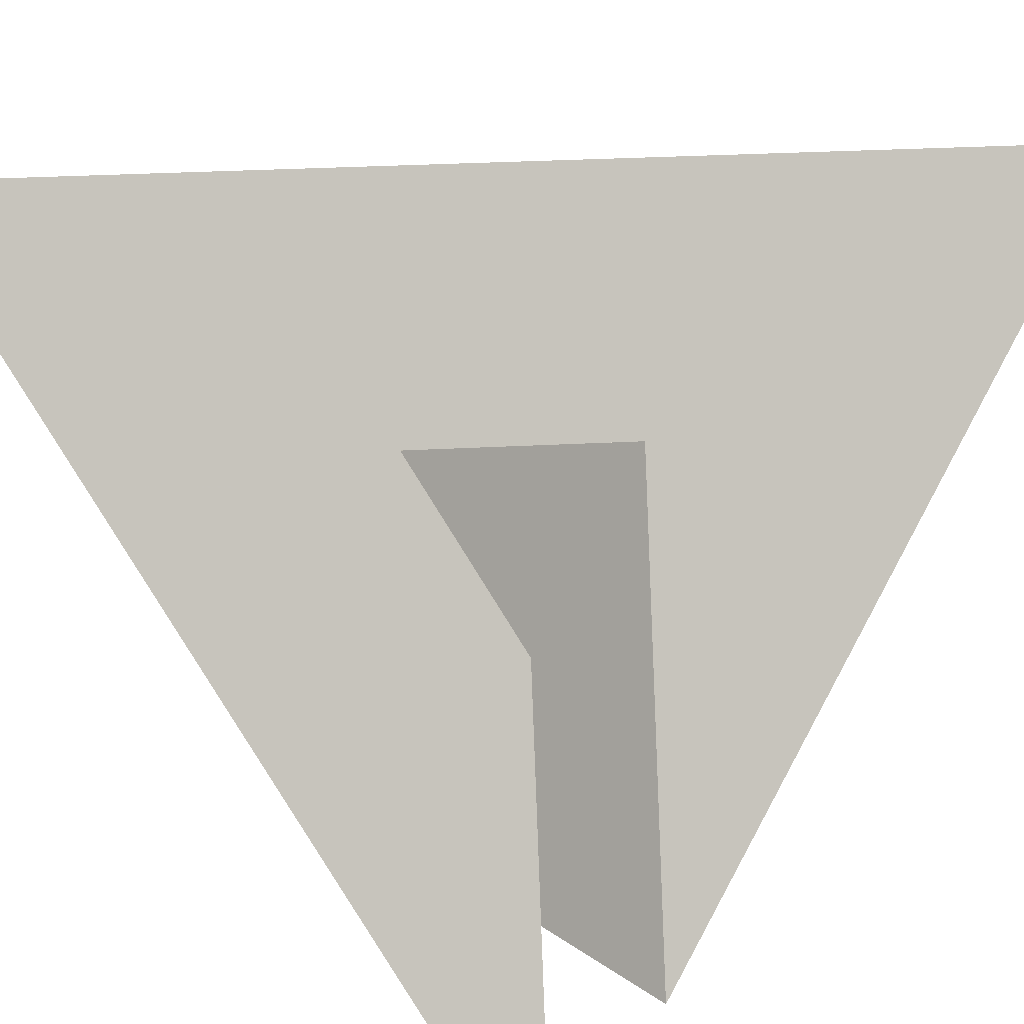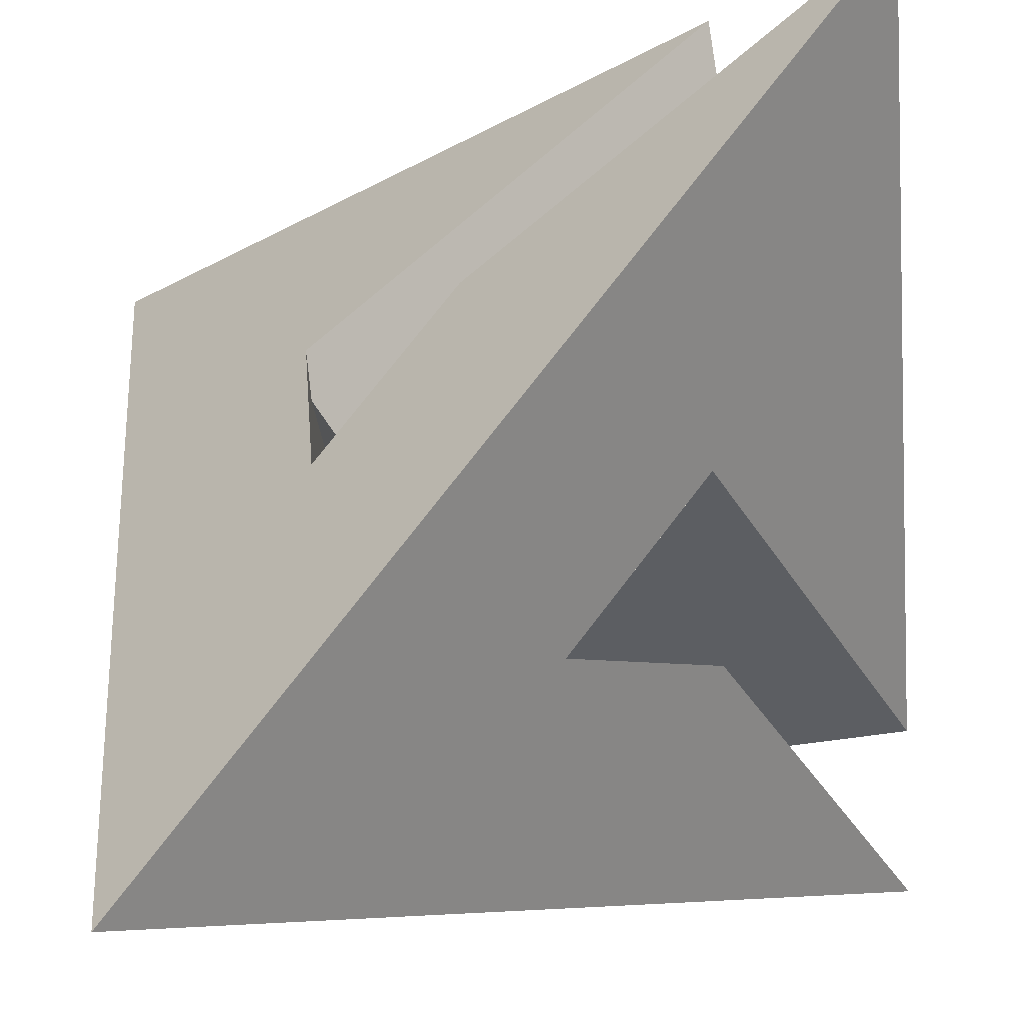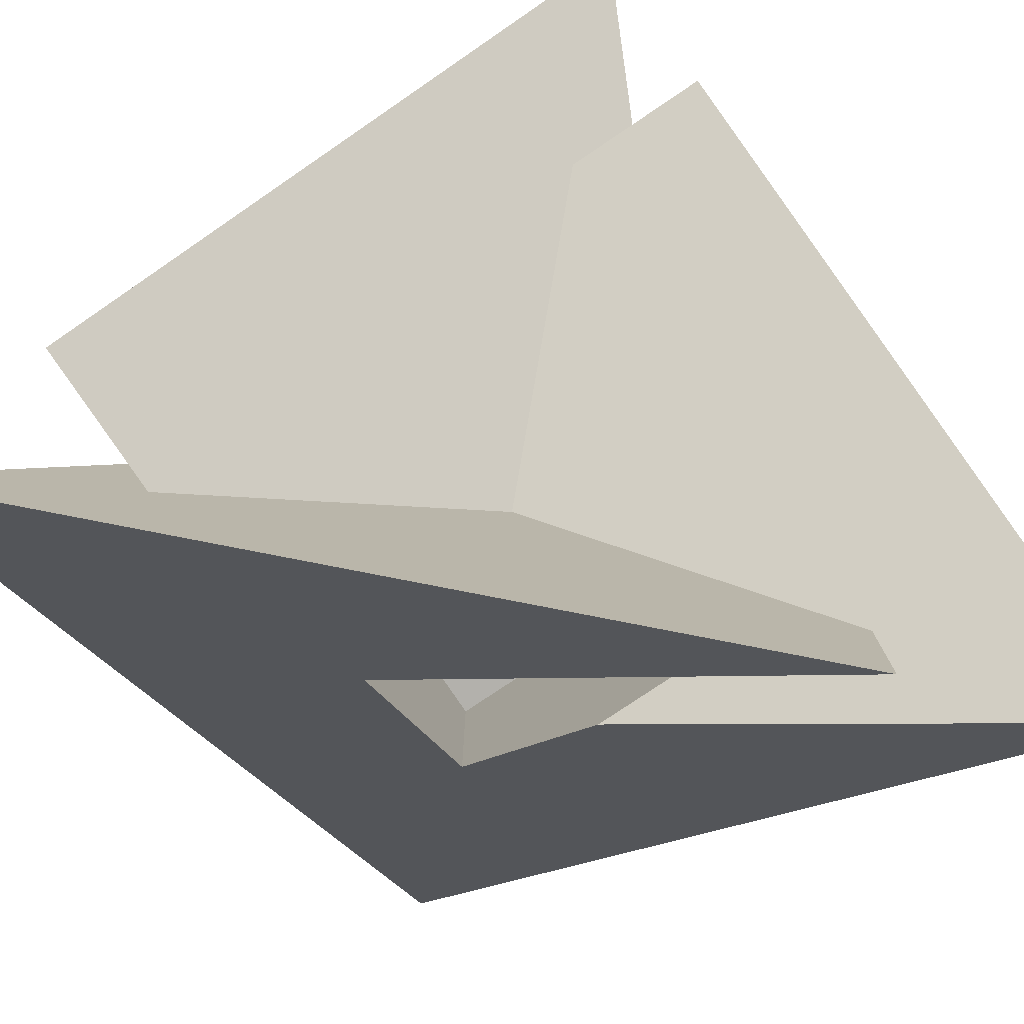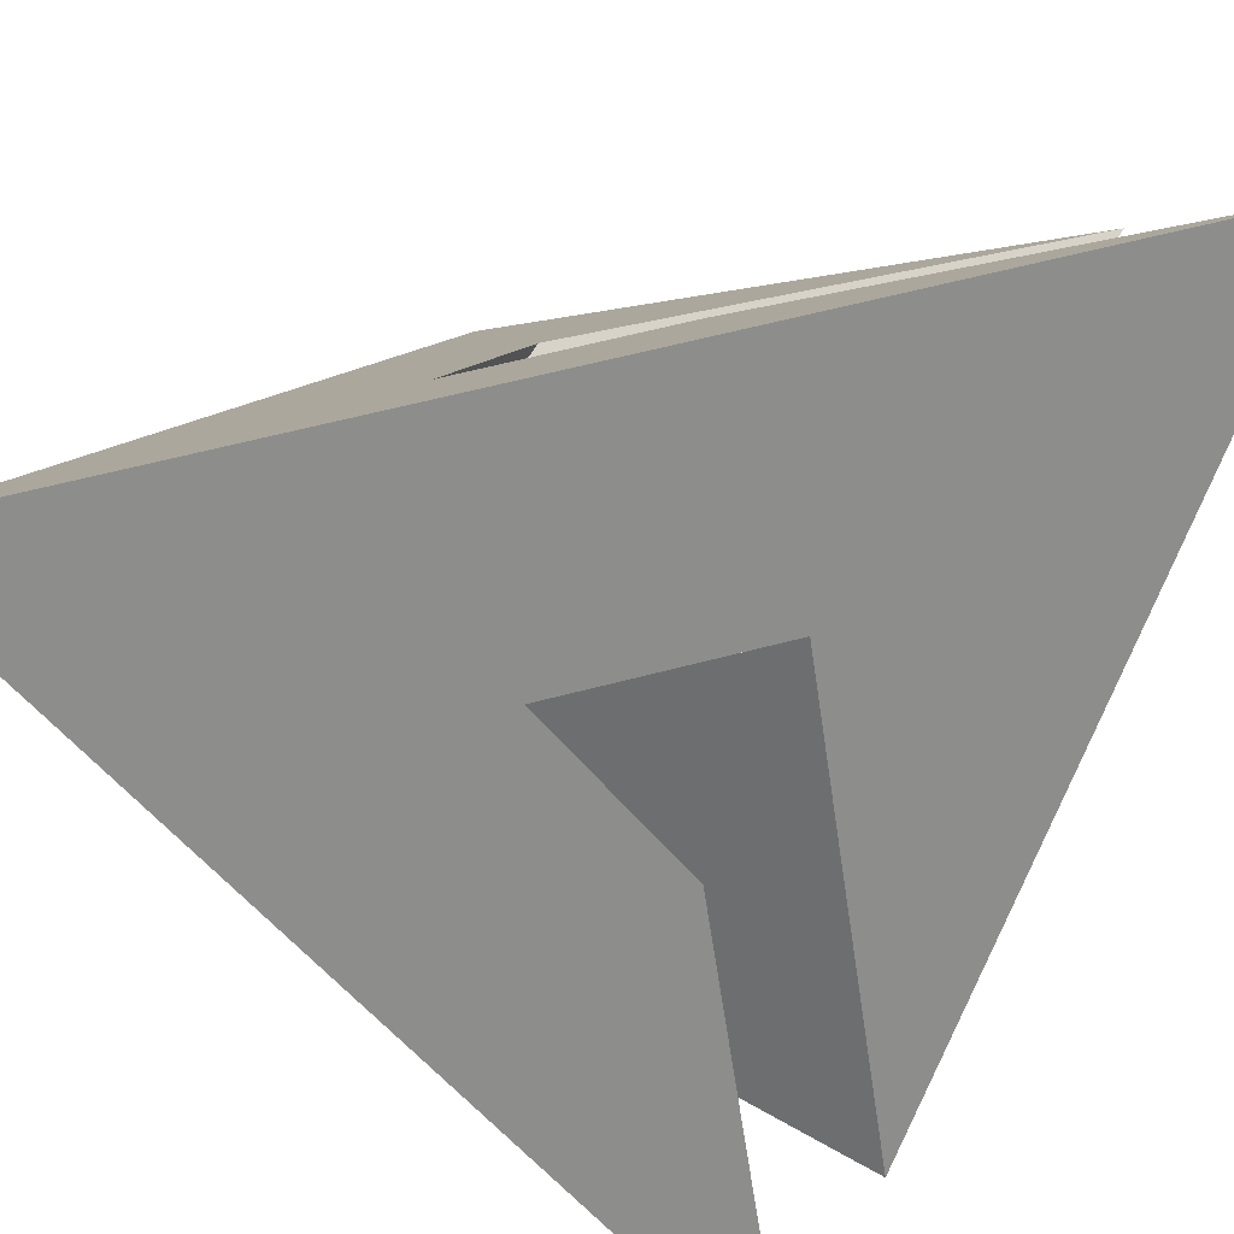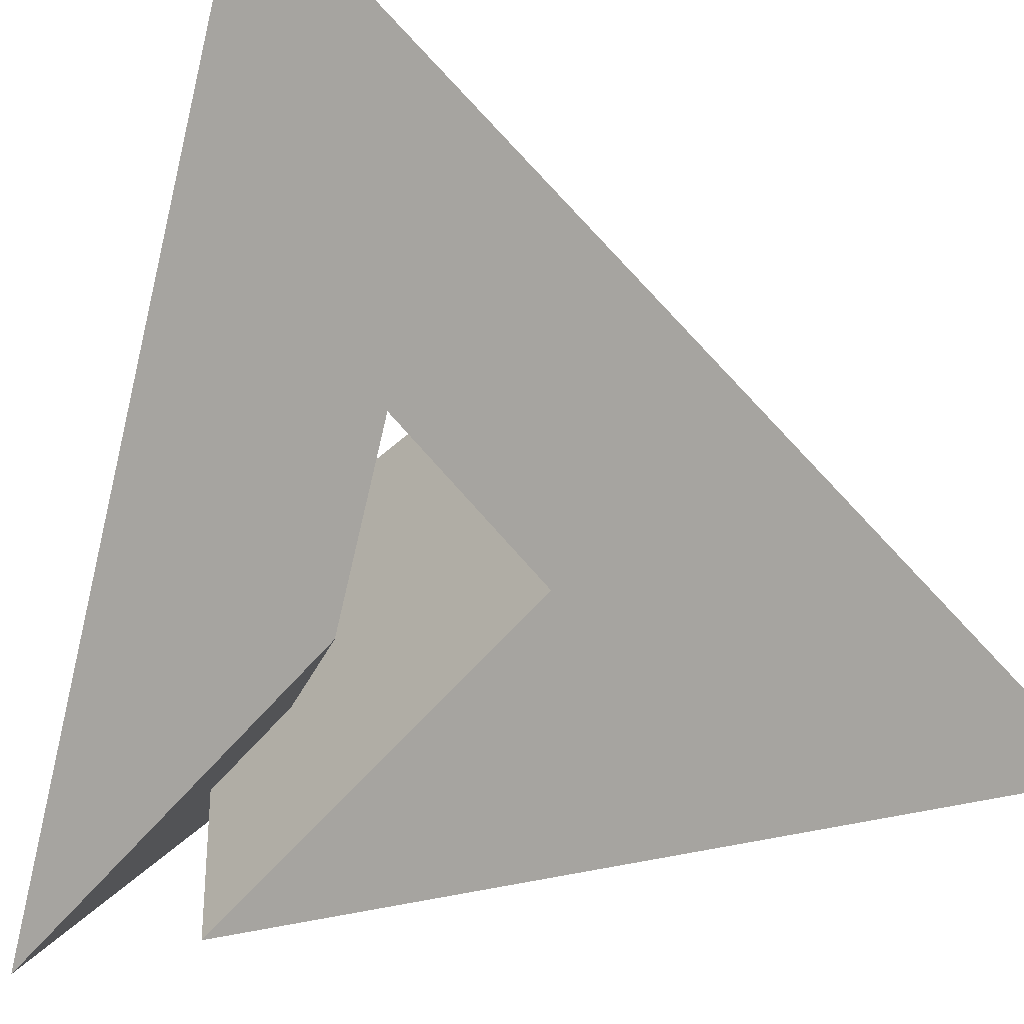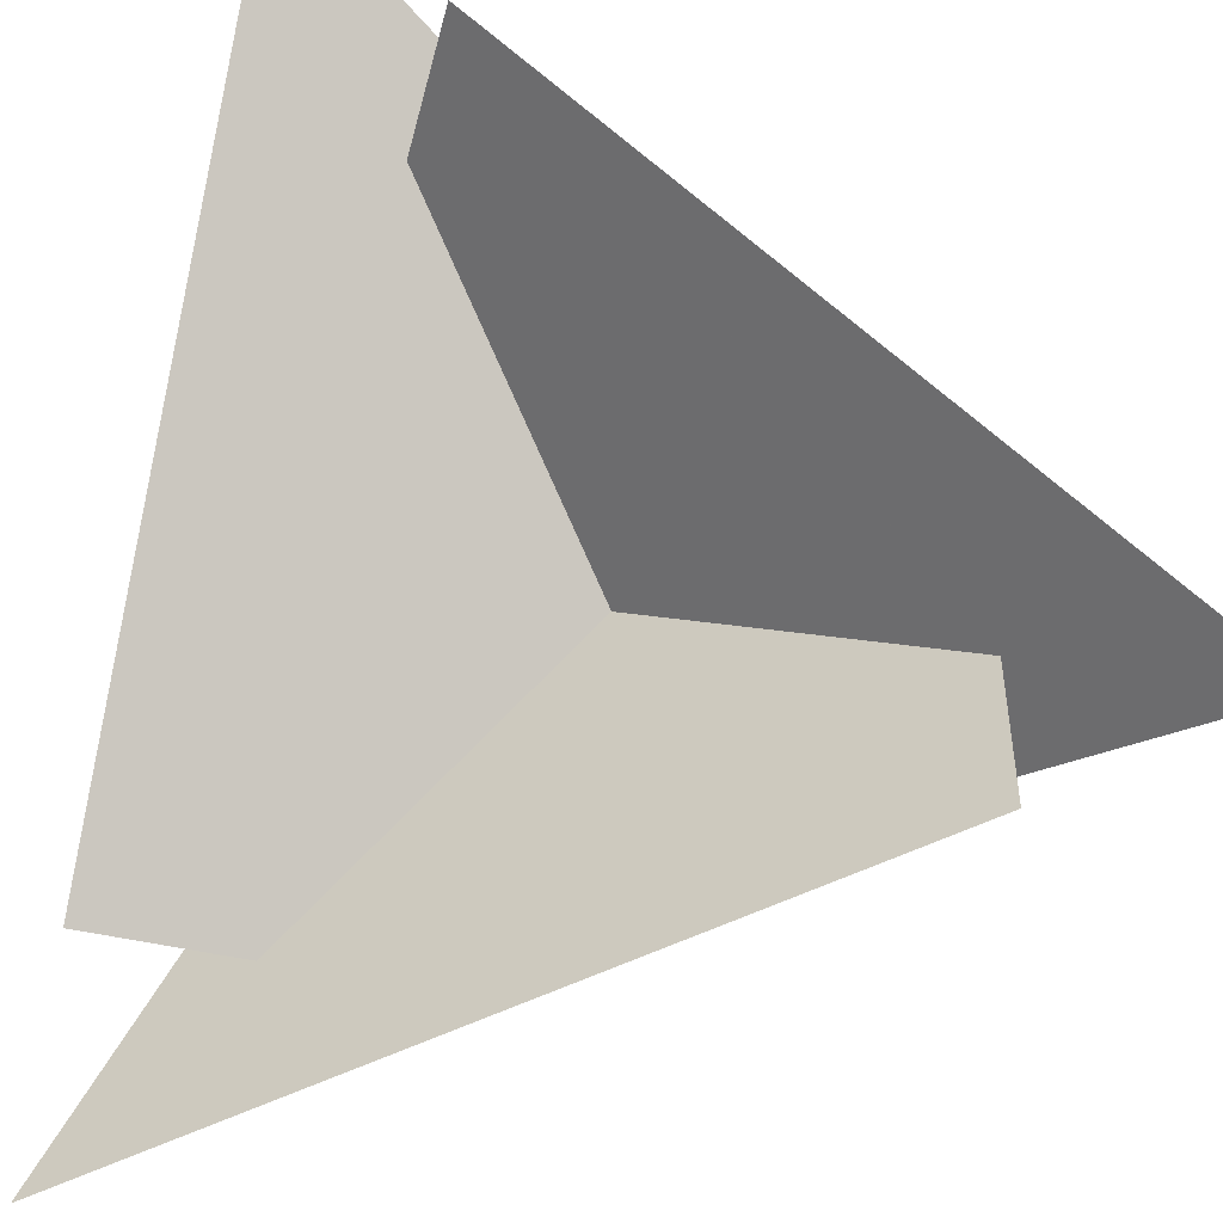
<metadata>
{"format":"obj","ext":"obj","renderer":"f3d","projection":"perspective","resolution":1024,"background":"white","views":[{"elev":36.4,"azim":131.2,"up":"+Y"},{"elev":77.1,"azim":82.8,"up":"+Y"},{"elev":-79.0,"azim":-56.1,"up":"+Z"},{"elev":61.9,"azim":-150.0,"up":"+Z"},{"elev":-29.4,"azim":70.9,"up":"+Y"},{"elev":-47.9,"azim":-104.6,"up":"+Y"}]}
</metadata>
<code>
v 0 0 0
v 7 7 7
v 3 3 3
v -15 15 -15
v -15 -15 15
v 15 -15 -15
v -7 7 1
v 1 -7 7
v 7 1 -7
v -15 9 -9
v -9 -15 9
v 9 -9 -15
v -1 7 7
v 7 -1 7
v 7 7 -1
v -7 1 7
v 7 -7 1
v 1 7 -7
v 9 -9 -9
v -9 9 -9
v -9 -9 9
v -7 7 -5
v -5 -7 7
v 7 -5 -7
v -5 1 7
v 7 -5 1
v 1 7 -5
v 15 15 15
f 28 4 7 13
f 16 10 5 28 13
f 28 5 8 14
f 17 11 6 28 14
f 28 6 9 15
f 18 12 4 28 15
f 19 24 9 6 11 21 1
f 21 23 8 5 10 20 1
f 20 22 7 4 12 19 1
f 2 13 7 22 27 18 15
f 2 15 9 24 26 17 14
f 2 14 8 23 25 16 13
f 26 3 25 23 21 11 17
f 27 3 26 24 19 12 18
f 25 3 27 22 20 10 16

</code>
